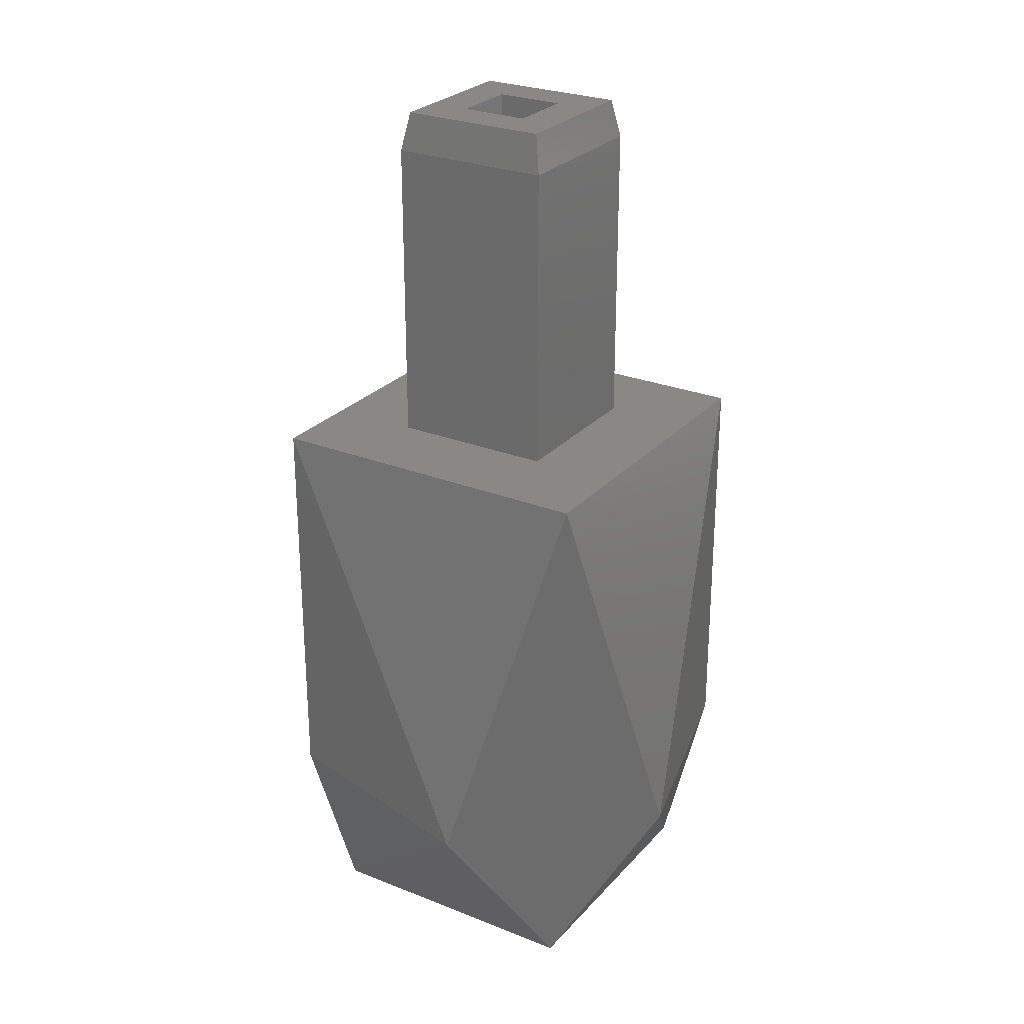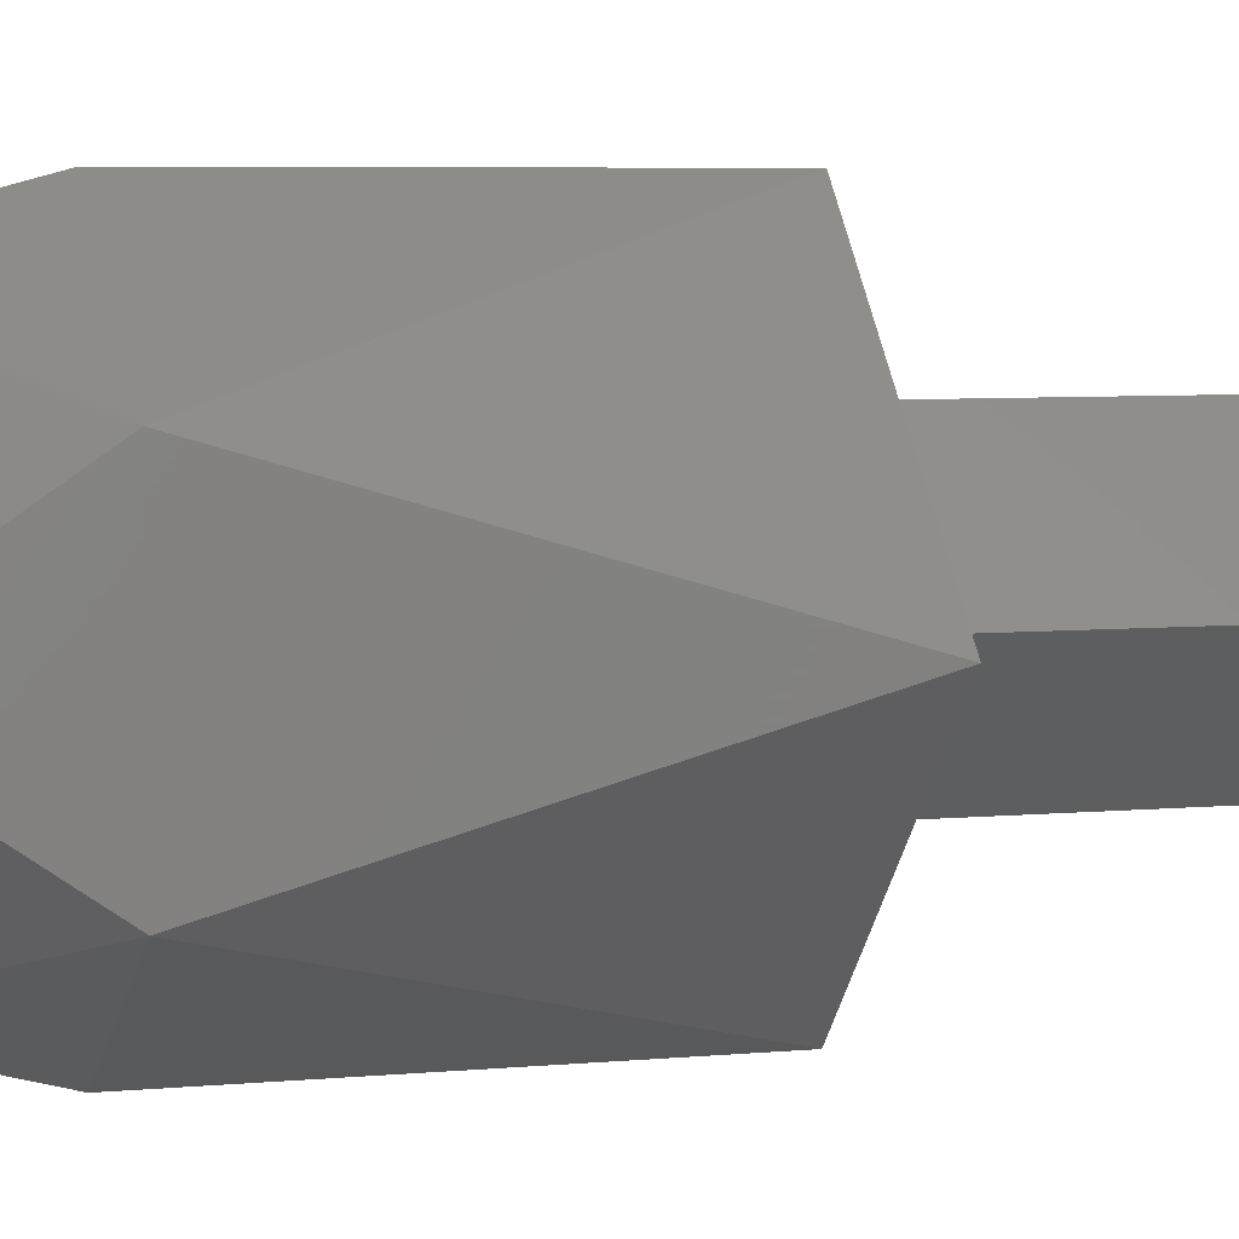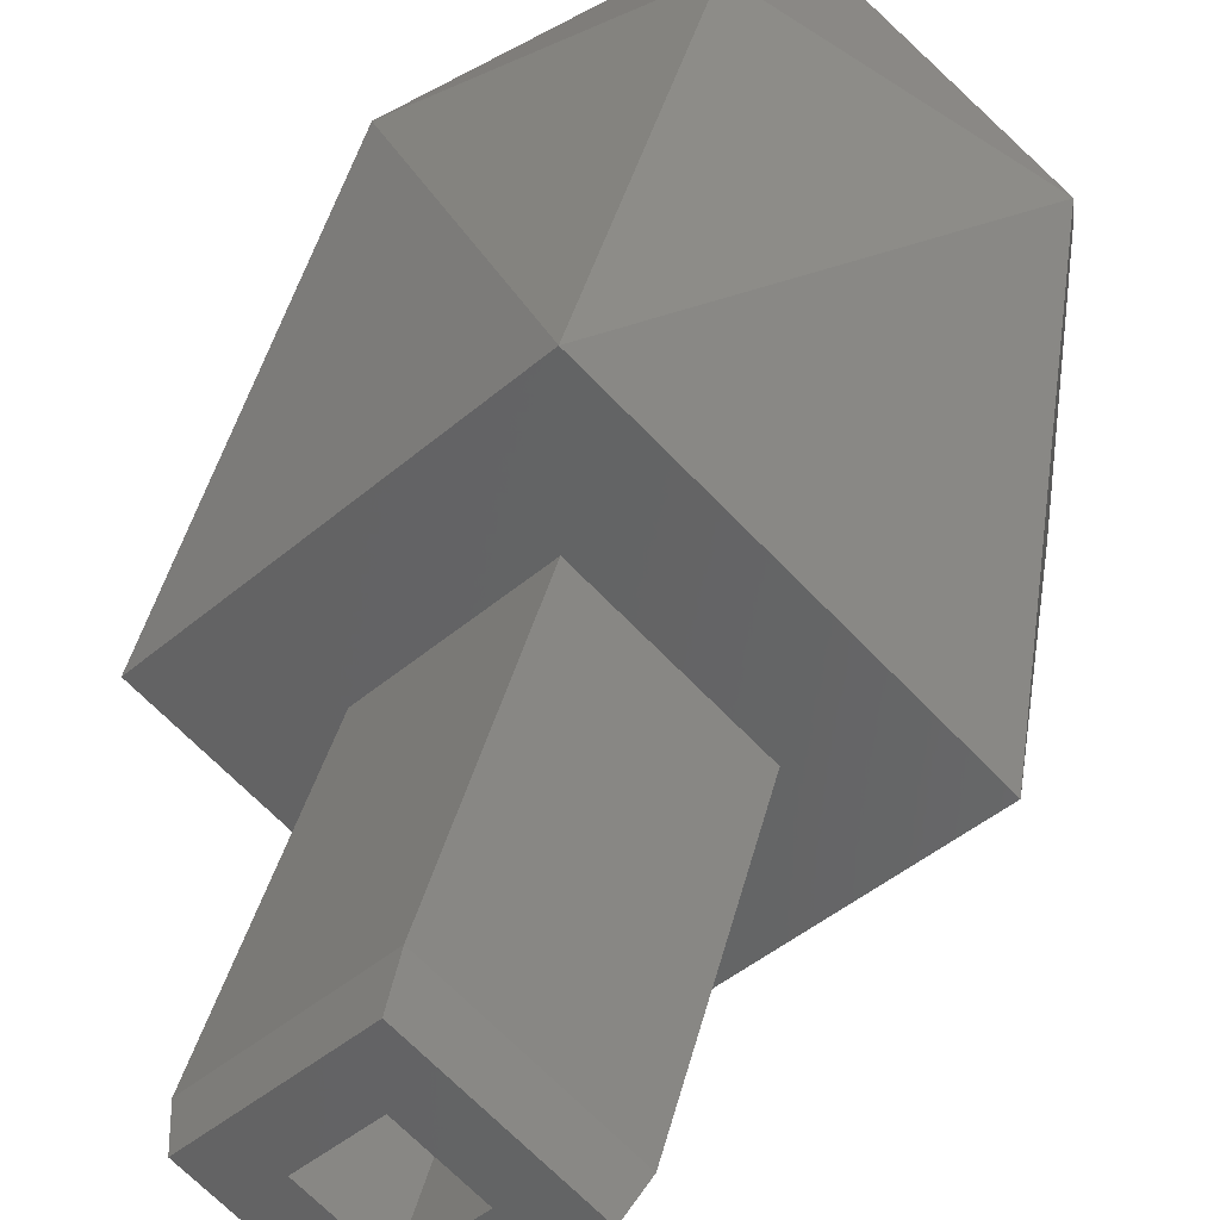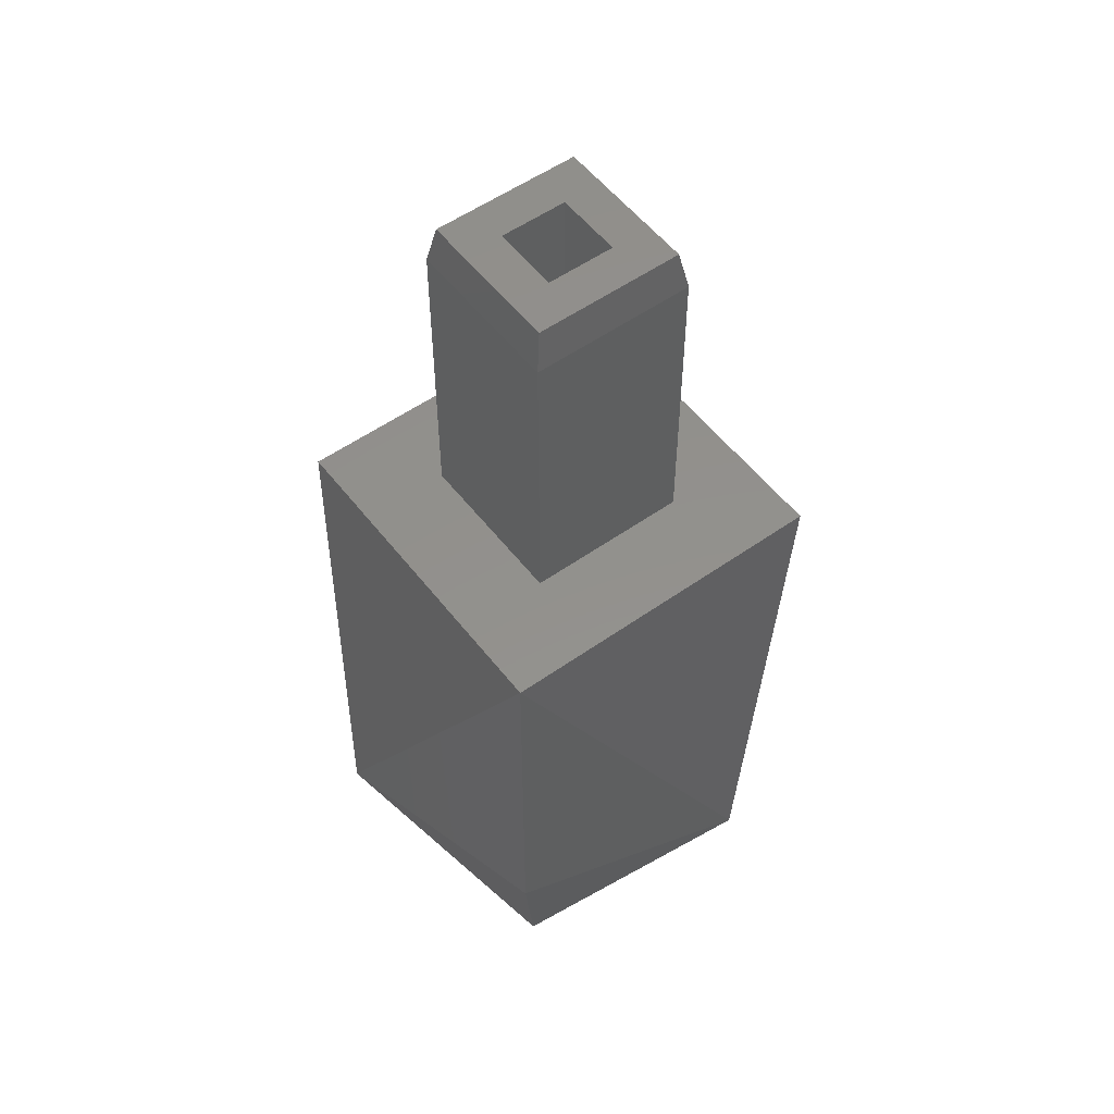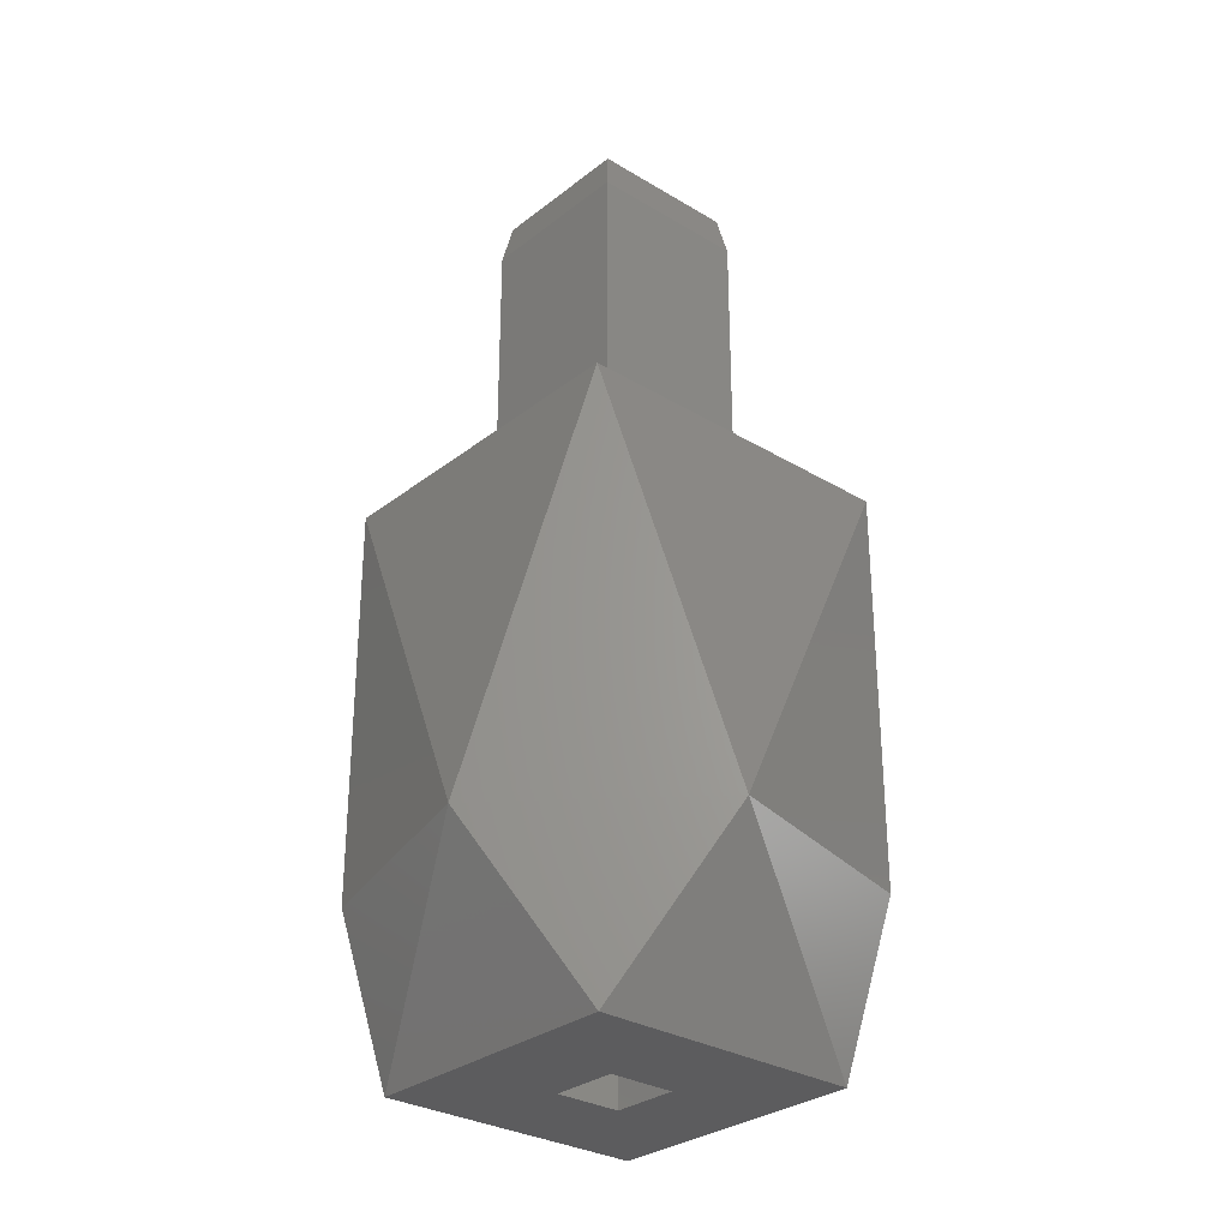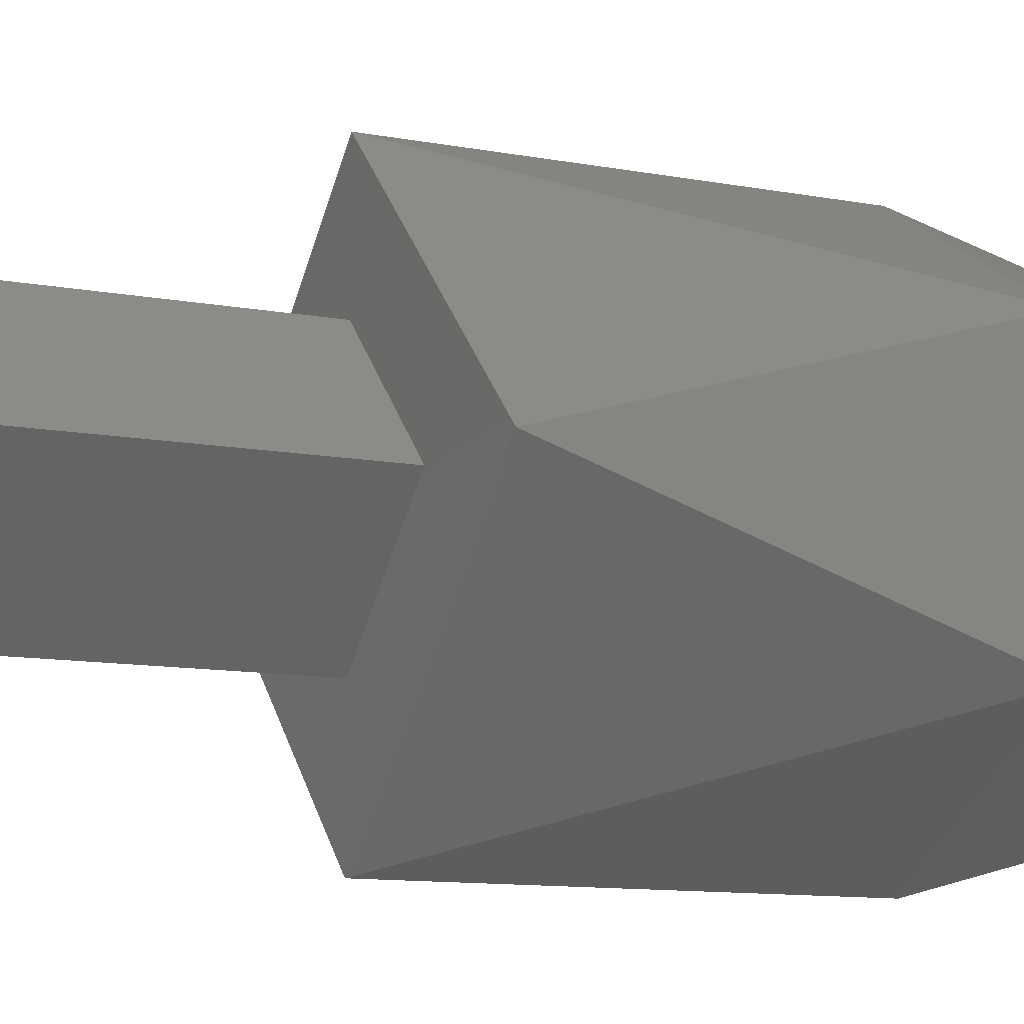
<metadata>
{"format":"stl","ext":"stl","renderer":"f3d","projection":"perspective","resolution":1024,"background":"white","views":[{"elev":26.6,"azim":-103.0,"up":"+Y"},{"elev":6.1,"azim":74.3,"up":"+Z"},{"elev":35.9,"azim":-167.5,"up":"+Z"},{"elev":54.2,"azim":8.1,"up":"+Y"},{"elev":-29.8,"azim":-86.4,"up":"+Y"},{"elev":-10.5,"azim":-116.1,"up":"+Z"}]}
</metadata>
<code>
# stl→obj: 34 verts, 68 faces
v -0.1904 -0.3276 0.8537
v -0.1844 -0.3276 0.8597
v -0.1844 -0.3116 0.8597
v -0.1904 -0.3116 0.8537
v -0.1844 -0.3276 0.8477
v -0.1844 -0.3116 0.8477
v -0.1784 -0.3276 0.8537
v -0.1784 -0.3116 0.8537
v -0.1844 -0.3096 0.8592
v -0.1899 -0.3096 0.8537
v -0.1844 -0.3096 0.8482
v -0.1789 -0.3096 0.8537
v -0.1869 -0.3096 0.8537
v -0.1844 -0.3096 0.8562
v -0.1819 -0.3096 0.8537
v -0.1844 -0.3096 0.8512
v -0.1844 -0.3576 0.8512
v -0.1869 -0.3576 0.8537
v -0.1819 -0.3576 0.8537
v -0.1844 -0.3576 0.8562
v -0.1844 -0.3576 0.8638
v -0.1945 -0.3576 0.8537
v -0.1743 -0.3576 0.8537
v -0.1844 -0.3576 0.8436
v -0.1952 -0.3486 0.8474
v -0.1844 -0.3486 0.8412
v -0.1952 -0.3486 0.8599
v -0.1844 -0.3486 0.8662
v -0.1736 -0.3486 0.8599
v -0.1736 -0.3486 0.8474
v -0.1844 -0.3276 0.8662
v -0.1969 -0.3276 0.8537
v -0.1844 -0.3276 0.8412
v -0.1719 -0.3276 0.8537
f 1 2 3
f 1 3 4
f 5 4 6
f 5 1 4
f 7 6 8
f 7 5 6
f 2 8 3
f 2 7 8
f 4 3 9
f 4 9 10
f 6 10 11
f 6 4 10
f 8 11 12
f 8 6 11
f 3 12 9
f 3 8 12
f 13 10 9
f 13 9 14
f 12 15 14
f 12 14 9
f 11 13 16
f 11 16 15
f 11 10 13
f 11 15 12
f 17 13 18
f 17 16 13
f 19 15 16
f 19 16 17
f 20 14 15
f 20 15 19
f 18 13 14
f 18 14 20
f 18 21 22
f 18 20 21
f 23 20 19
f 23 21 20
f 24 17 18
f 24 19 17
f 24 18 22
f 24 23 19
f 25 26 24
f 25 24 22
f 27 25 22
f 21 27 22
f 28 27 21
f 29 21 23
f 29 28 21
f 30 29 23
f 24 30 23
f 26 30 24
f 27 28 31
f 27 31 32
f 25 32 33
f 25 27 32
f 26 25 33
f 30 33 34
f 30 26 33
f 29 34 31
f 29 30 34
f 28 29 31
f 1 32 31
f 1 31 2
f 34 7 2
f 34 2 31
f 33 1 5
f 33 5 7
f 33 32 1
f 33 7 34

</code>
